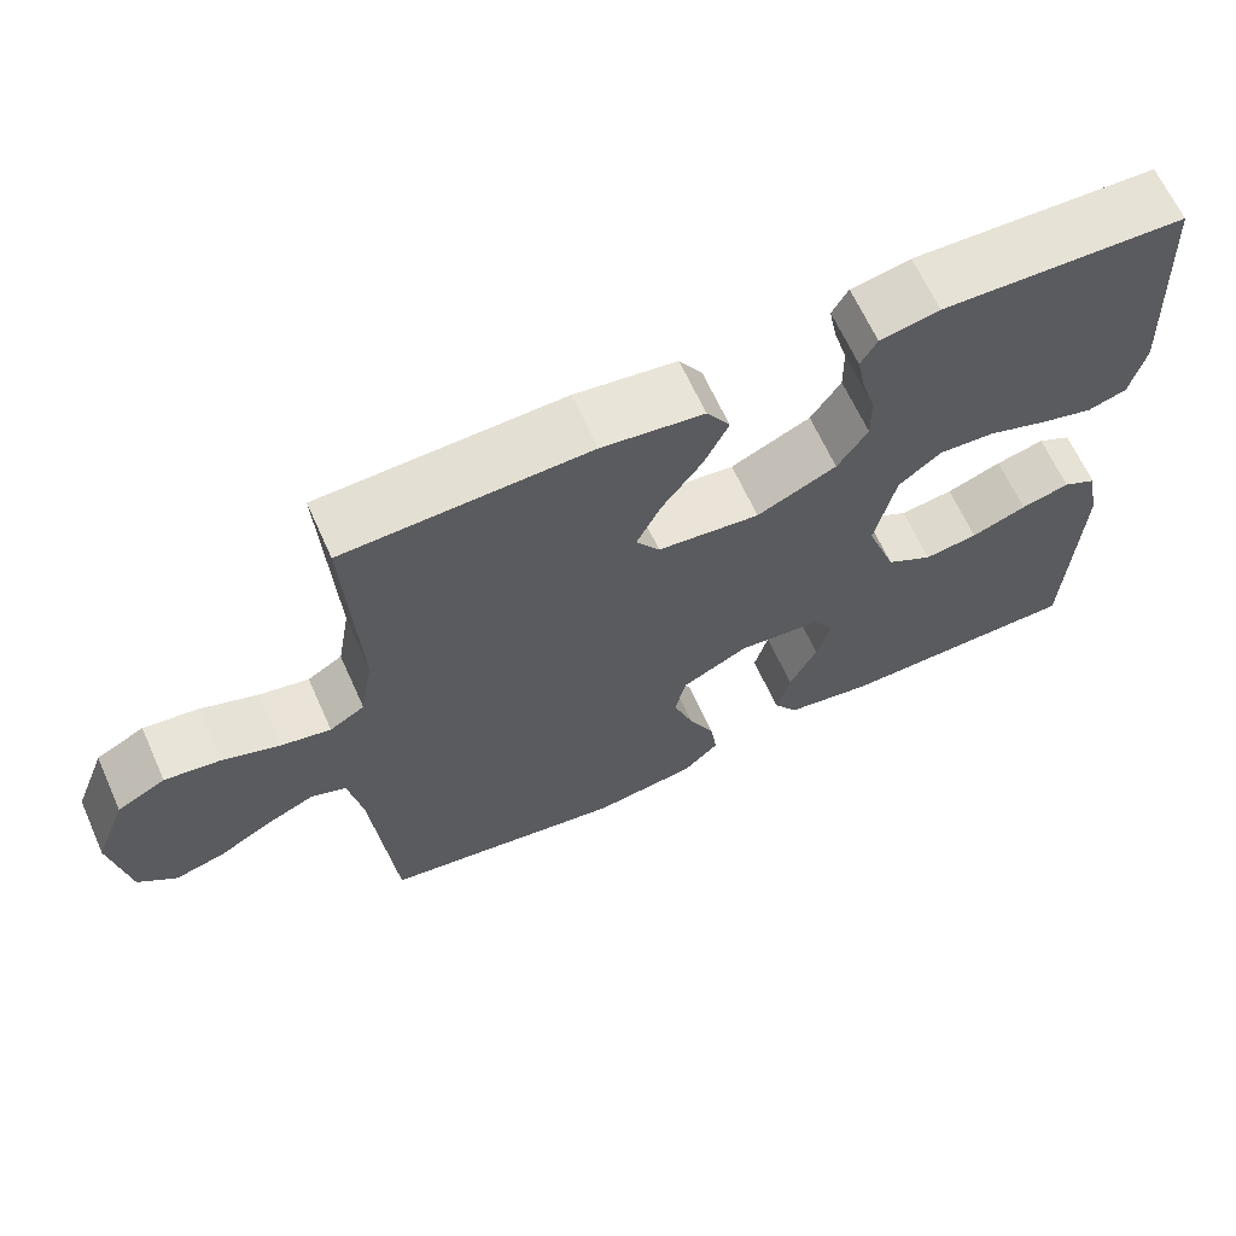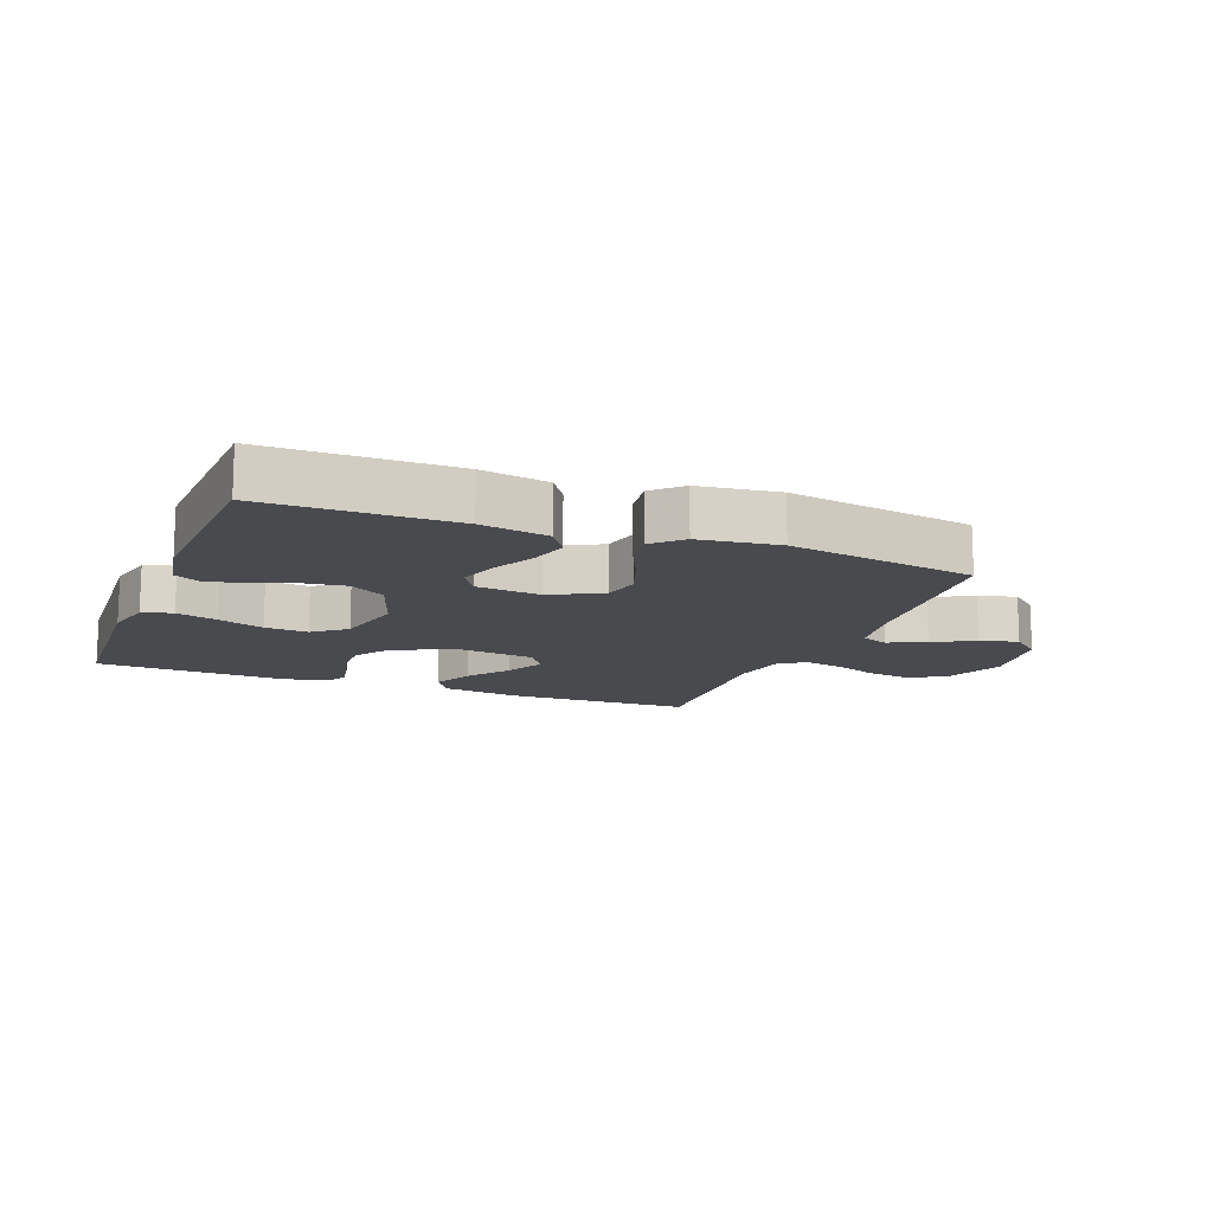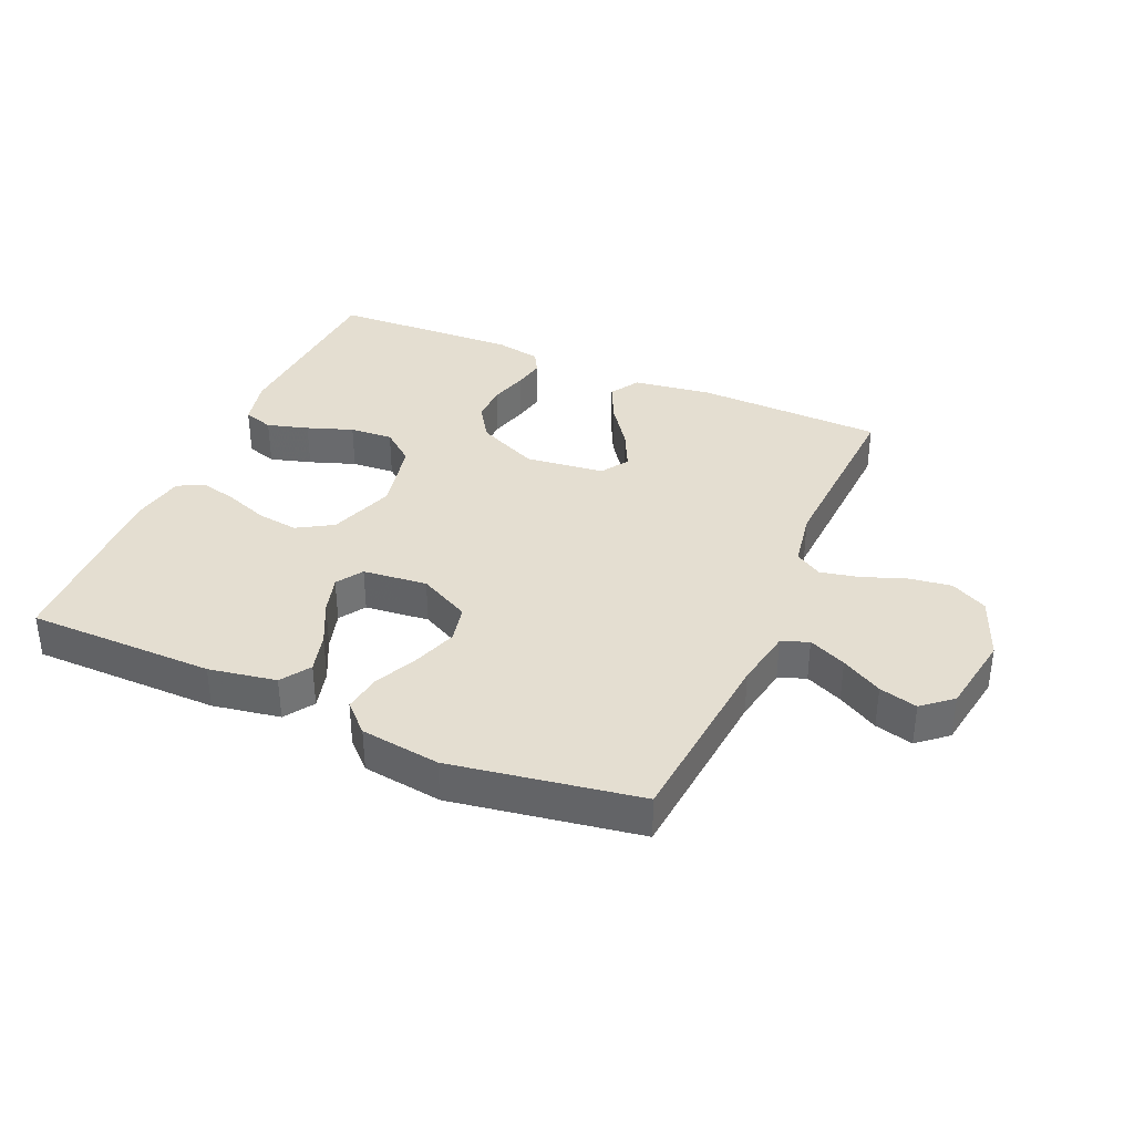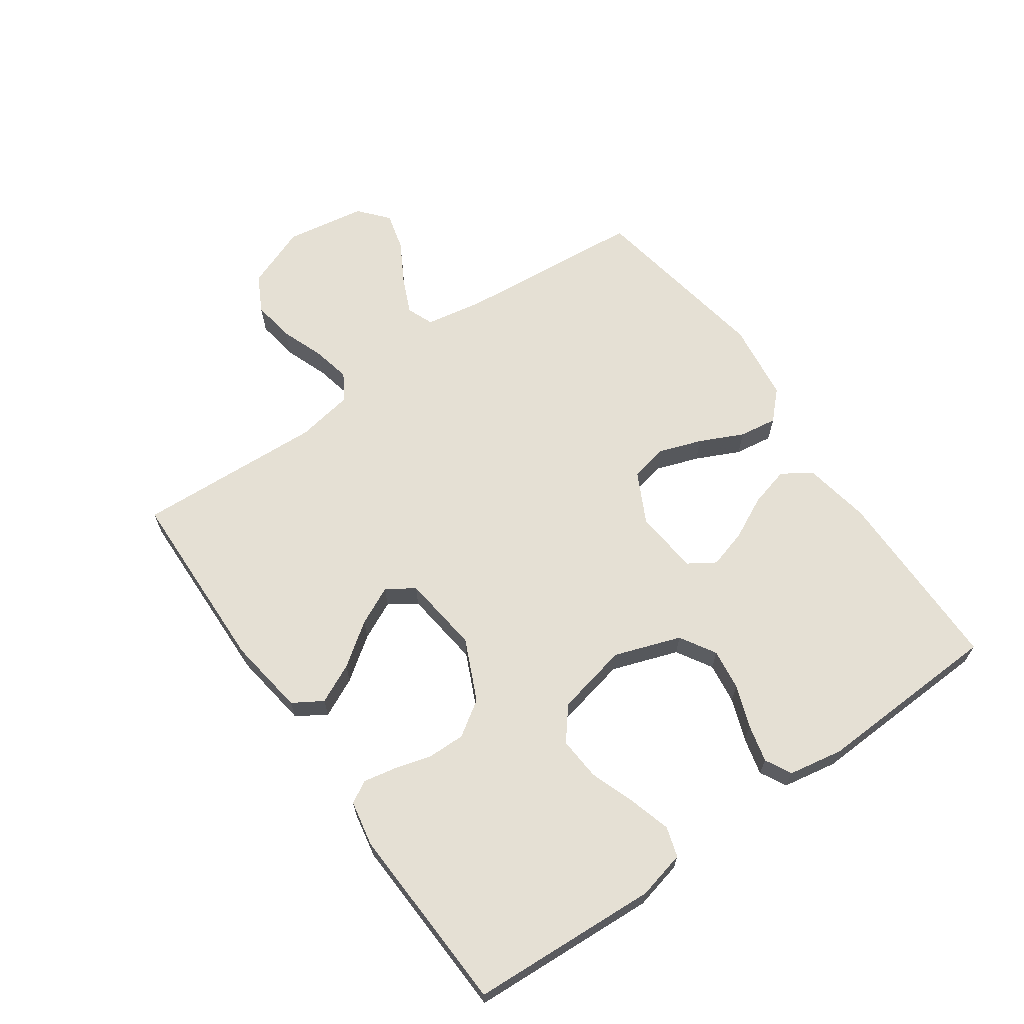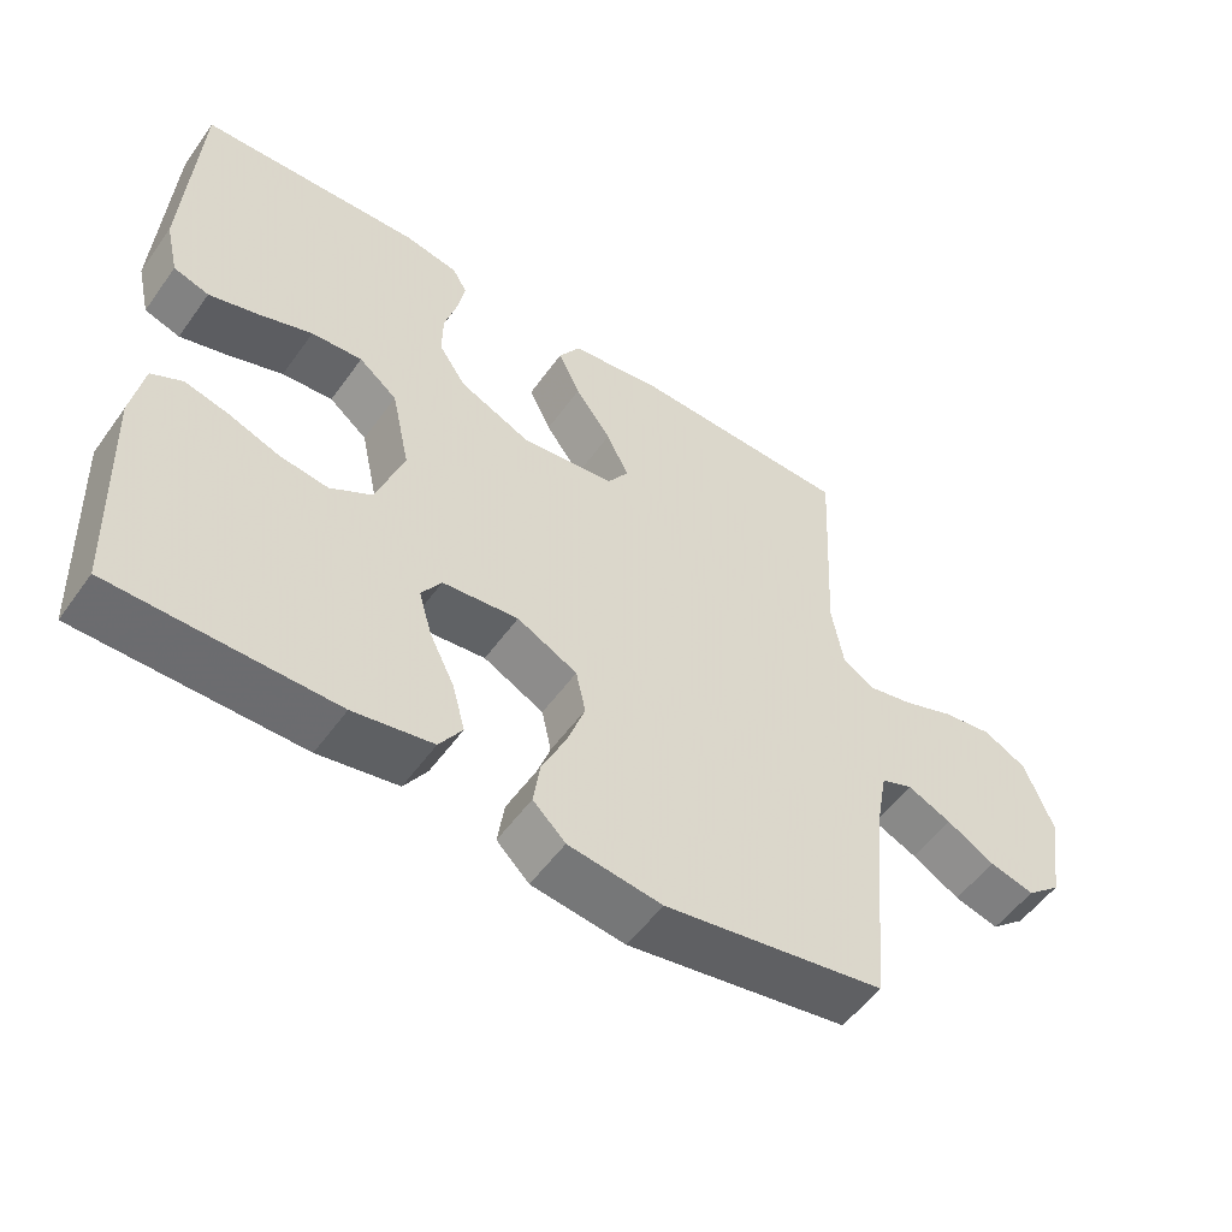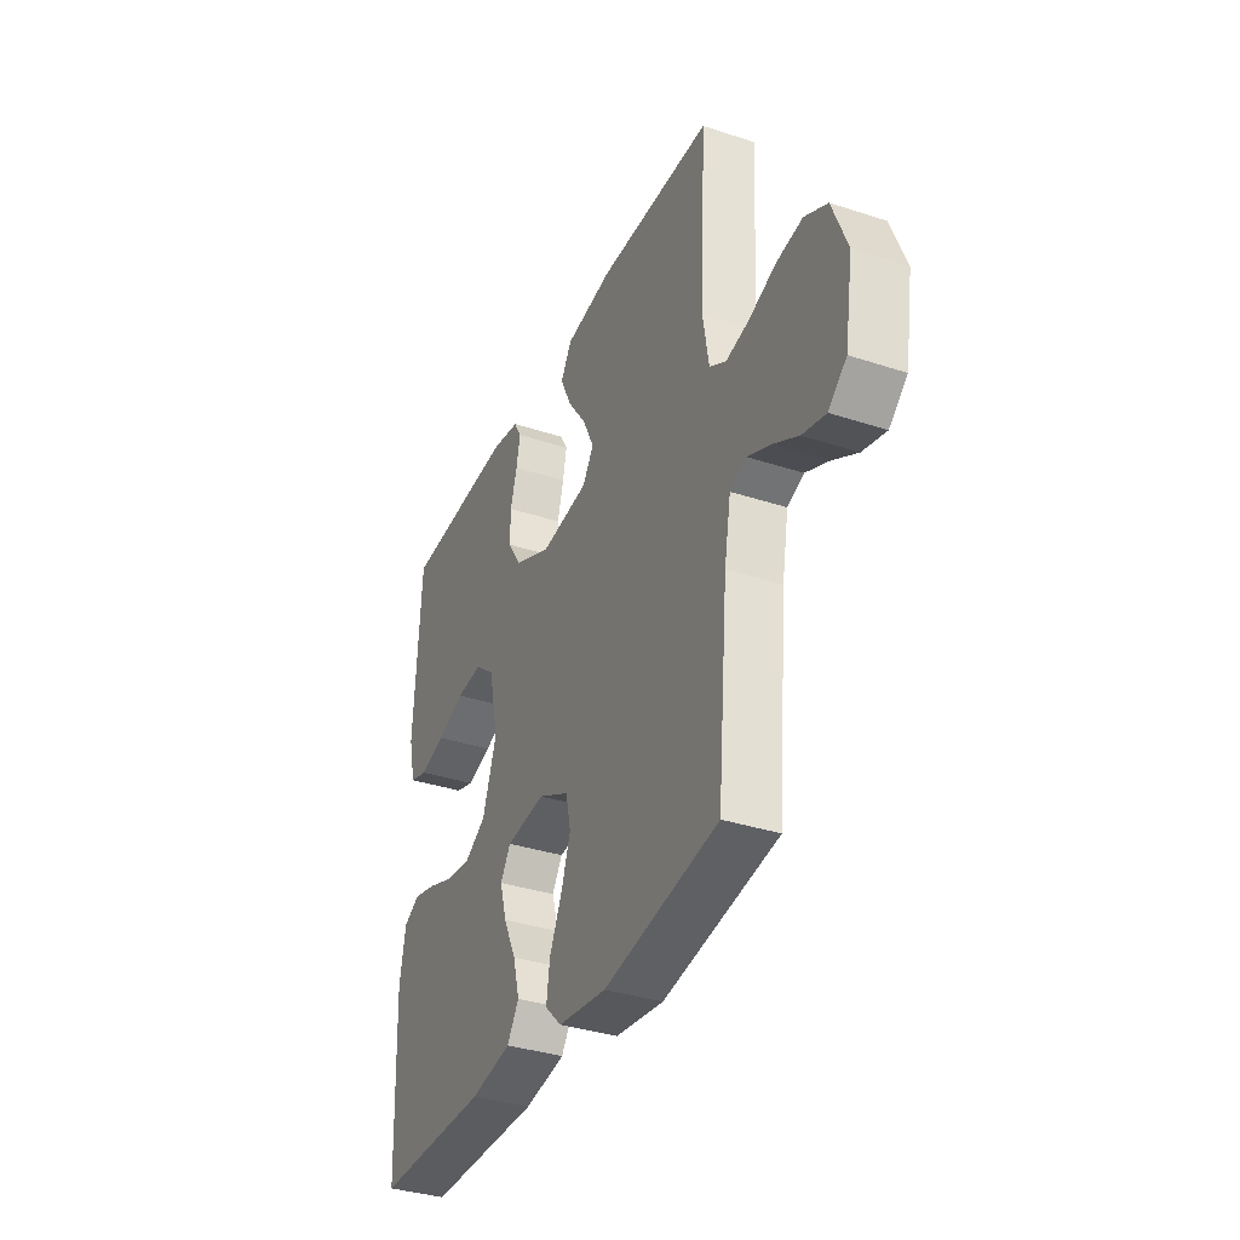
<metadata>
{"format":"obj","ext":"obj","renderer":"f3d","projection":"perspective","resolution":1024,"background":"white","views":[{"elev":65.3,"azim":-24.3,"up":"+Z"},{"elev":-13.4,"azim":158.6,"up":"+Y"},{"elev":36.4,"azim":-156.4,"up":"+Y"},{"elev":65.4,"azim":54.9,"up":"+Y"},{"elev":-53.6,"azim":145.1,"up":"+Z"},{"elev":-35.5,"azim":-113.5,"up":"+Z"}]}
</metadata>
<code>
v 0.5 0.07 0.5
v 0.517 0.07 0.2
v 0.499 0.07 0.123
v 0.451 0.07 0.108
v 0.385 0.07 0.127
v 0.312 0.07 0.153
v 0.243 0.07 0.158
v 0.191 0.07 0.116
v 0.166 0.07 0
v 0.203 0.07 -0.106
v 0.26 0.07 -0.14
v 0.326 0.07 -0.131
v 0.394 0.07 -0.106
v 0.454 0.07 -0.091
v 0.496 0.07 -0.113
v 0.512 0.07 -0.2
v 0.5 0.07 -0.5
v 0.2 0.07 -0.502
v 0.092 0.07 -0.483
v 0.061 0.07 -0.436
v 0.078 0.07 -0.372
v 0.112 0.07 -0.303
v 0.13 0.07 -0.241
v 0.103 0.07 -0.199
v 0 0.07 -0.188
v -0.082 0.07 -0.23
v -0.095 0.07 -0.29
v -0.071 0.07 -0.359
v -0.038 0.07 -0.429
v -0.029 0.07 -0.49
v -0.073 0.07 -0.533
v -0.2 0.07 -0.55
v -0.5 0.07 -0.5
v -0.527 0.07 -0.2
v -0.544 0.07 -0.106
v -0.587 0.07 -0.089
v -0.647 0.07 -0.116
v -0.712 0.07 -0.153
v -0.773 0.07 -0.169
v -0.82 0.07 -0.129
v -0.841 0.07 0
v -0.802 0.07 0.1
v -0.743 0.07 0.131
v -0.675 0.07 0.121
v -0.605 0.07 0.095
v -0.544 0.07 0.082
v -0.501 0.07 0.108
v -0.485 0.07 0.2
v -0.5 0.07 0.5
v -0.2 0.07 0.508
v -0.075 0.07 0.49
v -0.046 0.07 0.443
v -0.076 0.07 0.38
v -0.125 0.07 0.312
v -0.155 0.07 0.25
v -0.126 0.07 0.206
v 0 0.07 0.191
v 0.098 0.07 0.236
v 0.135 0.07 0.292
v 0.134 0.07 0.353
v 0.117 0.07 0.413
v 0.107 0.07 0.464
v 0.127 0.07 0.499
v 0.2 0.07 0.513
v 0.5 0 0.5
v 0.517 0 0.2
v 0.499 0 0.123
v 0.451 0 0.108
v 0.385 0 0.127
v 0.312 0 0.153
v 0.243 0 0.158
v 0.191 0 0.116
v 0.166 0 0
v 0.203 0 -0.106
v 0.26 0 -0.14
v 0.326 0 -0.131
v 0.394 0 -0.106
v 0.454 0 -0.091
v 0.496 0 -0.113
v 0.512 0 -0.2
v 0.5 0 -0.5
v 0.2 0 -0.502
v 0.092 0 -0.483
v 0.061 0 -0.436
v 0.078 0 -0.372
v 0.112 0 -0.303
v 0.13 0 -0.241
v 0.103 0 -0.199
v 0 0 -0.188
v -0.082 0 -0.23
v -0.095 0 -0.29
v -0.071 0 -0.359
v -0.038 0 -0.429
v -0.029 0 -0.49
v -0.073 0 -0.533
v -0.2 0 -0.55
v -0.5 0 -0.5
v -0.527 0 -0.2
v -0.544 0 -0.106
v -0.587 0 -0.089
v -0.647 0 -0.116
v -0.712 0 -0.153
v -0.773 0 -0.169
v -0.82 0 -0.129
v -0.841 0 0
v -0.802 0 0.1
v -0.743 0 0.131
v -0.675 0 0.121
v -0.605 0 0.095
v -0.544 0 0.082
v -0.501 0 0.108
v -0.485 0 0.2
v -0.5 0 0.5
v -0.2 0 0.508
v -0.075 0 0.49
v -0.046 0 0.443
v -0.076 0 0.38
v -0.125 0 0.312
v -0.155 0 0.25
v -0.126 0 0.206
v 0 0 0.191
v 0.098 0 0.236
v 0.135 0 0.292
v 0.134 0 0.353
v 0.117 0 0.413
v 0.107 0 0.464
v 0.127 0 0.499
v 0.2 0 0.513
f 60 61 62 63
f 60 63 64 1
f 51 52 53 54
f 51 54 55
f 48 49 50 51
f 47 48 51 55
f 46 47 55 56
f 42 43 44 45
f 42 45 46
f 41 42 46
f 40 41 46
f 37 38 39 40
f 36 37 40 46
f 35 36 46 56
f 31 32 33 34
f 28 29 30 31
f 27 28 31 34
f 26 27 34 35
f 19 20 21 22
f 19 22 23
f 18 19 23
f 17 18 23
f 16 17 23 24
f 12 13 14 15
f 11 12 15 16
f 3 4 5 6
f 1 2 3 6
f 59 60 1 6
f 58 59 6 7
f 57 58 7 8
f 56 57 8 9
f 25 26 35 56
f 25 56 9 10
f 11 16 24 25
f 10 11 25
f 127 126 125 124
f 65 128 127 124
f 118 117 116 115
f 119 118 115
f 115 114 113 112
f 119 115 112 111
f 120 119 111 110
f 109 108 107 106
f 110 109 106
f 110 106 105
f 110 105 104
f 104 103 102 101
f 110 104 101 100
f 120 110 100 99
f 98 97 96 95
f 95 94 93 92
f 98 95 92 91
f 99 98 91 90
f 86 85 84 83
f 87 86 83
f 87 83 82
f 87 82 81
f 88 87 81 80
f 79 78 77 76
f 80 79 76 75
f 70 69 68 67
f 70 67 66 65
f 70 65 124 123
f 71 70 123 122
f 72 71 122 121
f 73 72 121 120
f 120 99 90 89
f 74 73 120 89
f 89 88 80 75
f 89 75 74
f 1 65 66 2
f 2 66 67 3
f 3 67 68 4
f 4 68 69 5
f 5 69 70 6
f 6 70 71 7
f 7 71 72 8
f 8 72 73 9
f 9 73 74 10
f 10 74 75 11
f 11 75 76 12
f 12 76 77 13
f 13 77 78 14
f 14 78 79 15
f 15 79 80 16
f 16 80 81 17
f 17 81 82 18
f 18 82 83 19
f 19 83 84 20
f 20 84 85 21
f 21 85 86 22
f 22 86 87 23
f 23 87 88 24
f 24 88 89 25
f 25 89 90 26
f 26 90 91 27
f 27 91 92 28
f 28 92 93 29
f 29 93 94 30
f 30 94 95 31
f 31 95 96 32
f 32 96 97 33
f 33 97 98 34
f 34 98 99 35
f 35 99 100 36
f 36 100 101 37
f 37 101 102 38
f 38 102 103 39
f 39 103 104 40
f 40 104 105 41
f 41 105 106 42
f 42 106 107 43
f 43 107 108 44
f 44 108 109 45
f 45 109 110 46
f 46 110 111 47
f 47 111 112 48
f 48 112 113 49
f 49 113 114 50
f 50 114 115 51
f 51 115 116 52
f 52 116 117 53
f 53 117 118 54
f 54 118 119 55
f 55 119 120 56
f 56 120 121 57
f 57 121 122 58
f 58 122 123 59
f 59 123 124 60
f 60 124 125 61
f 61 125 126 62
f 62 126 127 63
f 63 127 128 64
f 64 128 65 1

</code>
